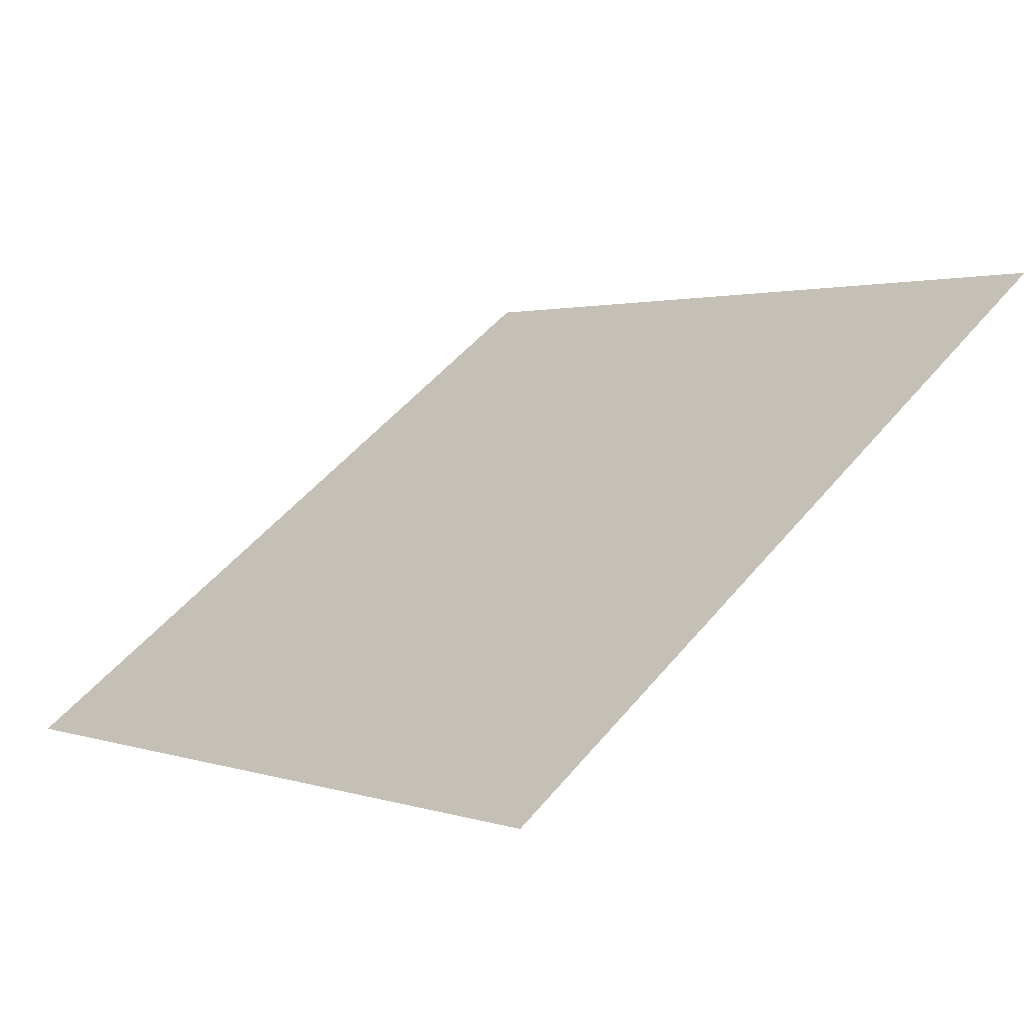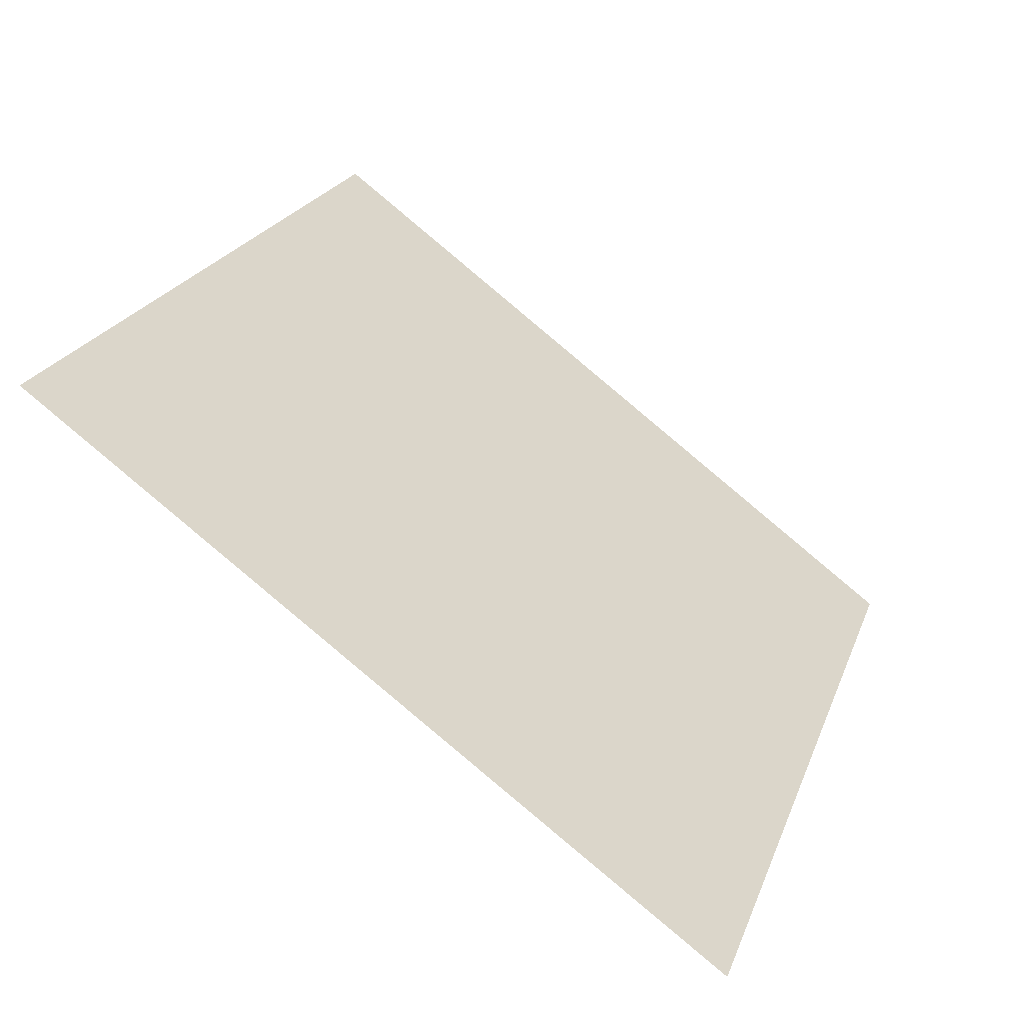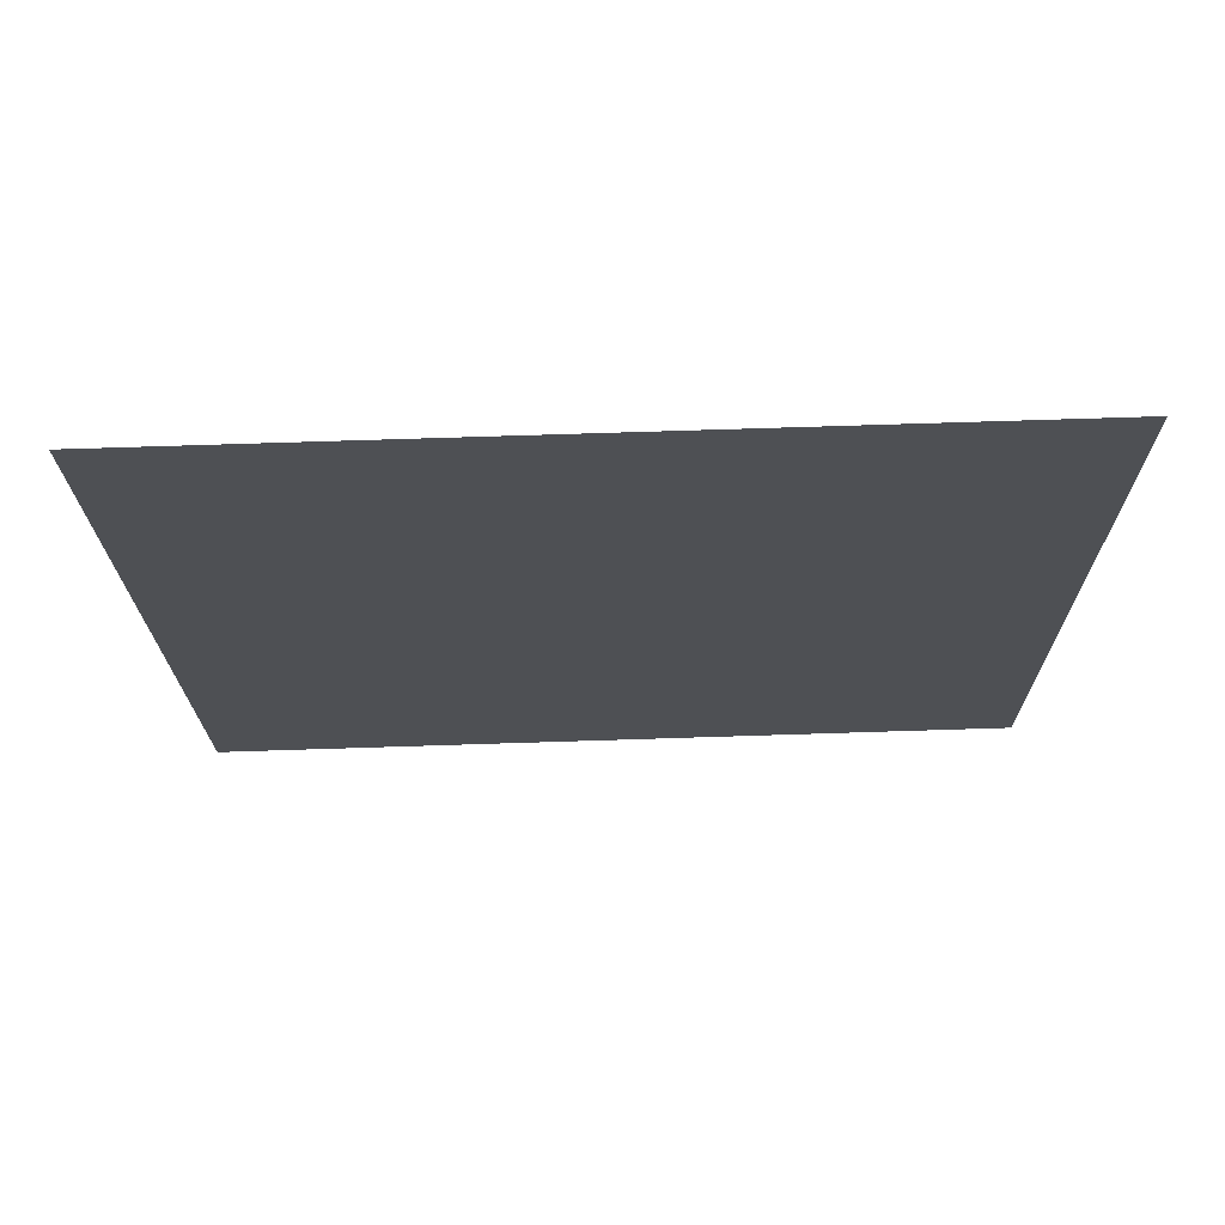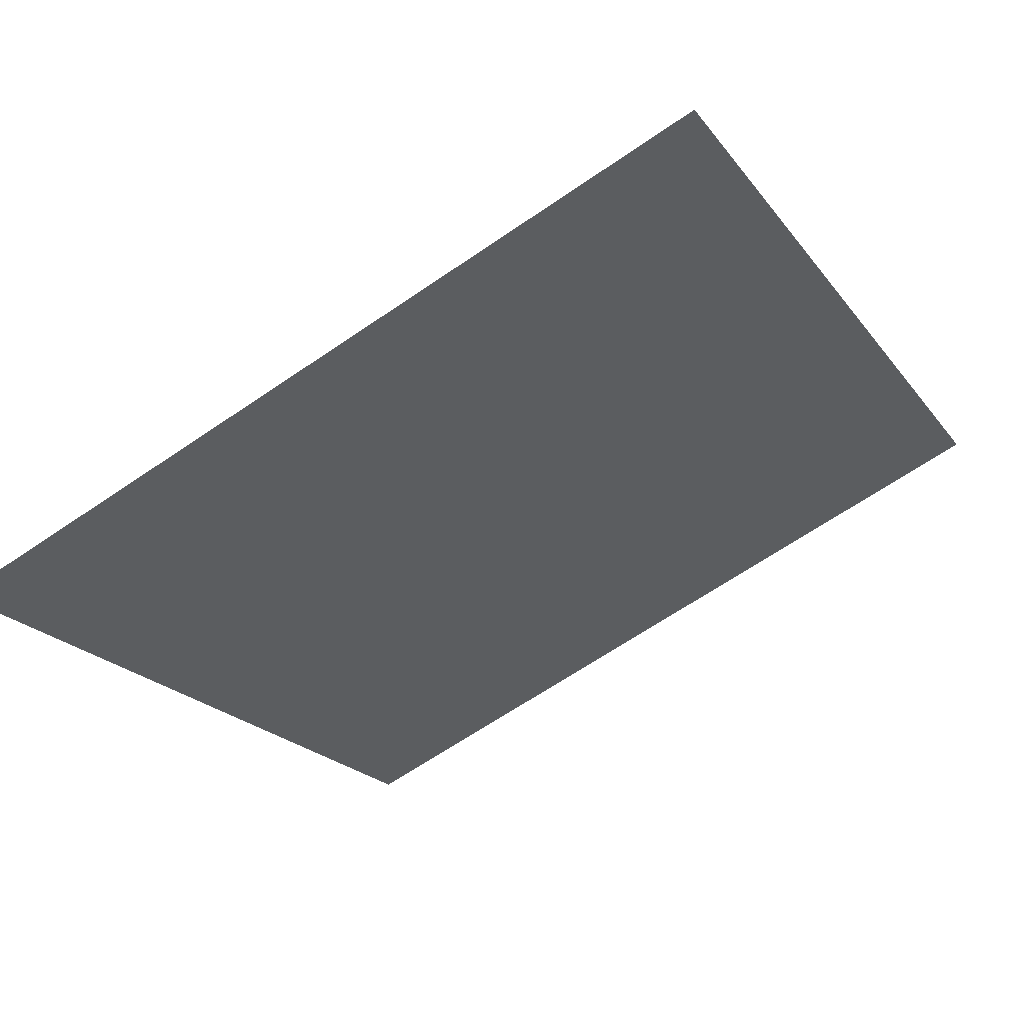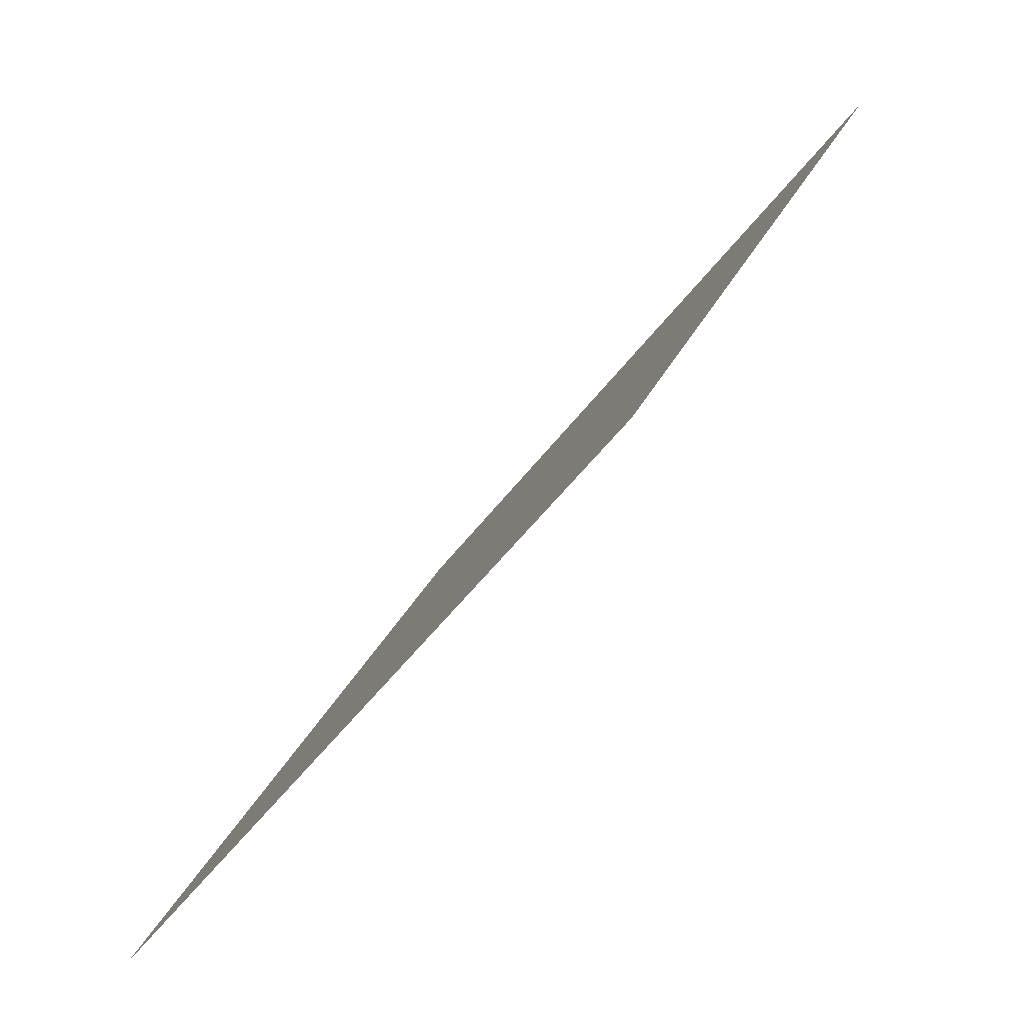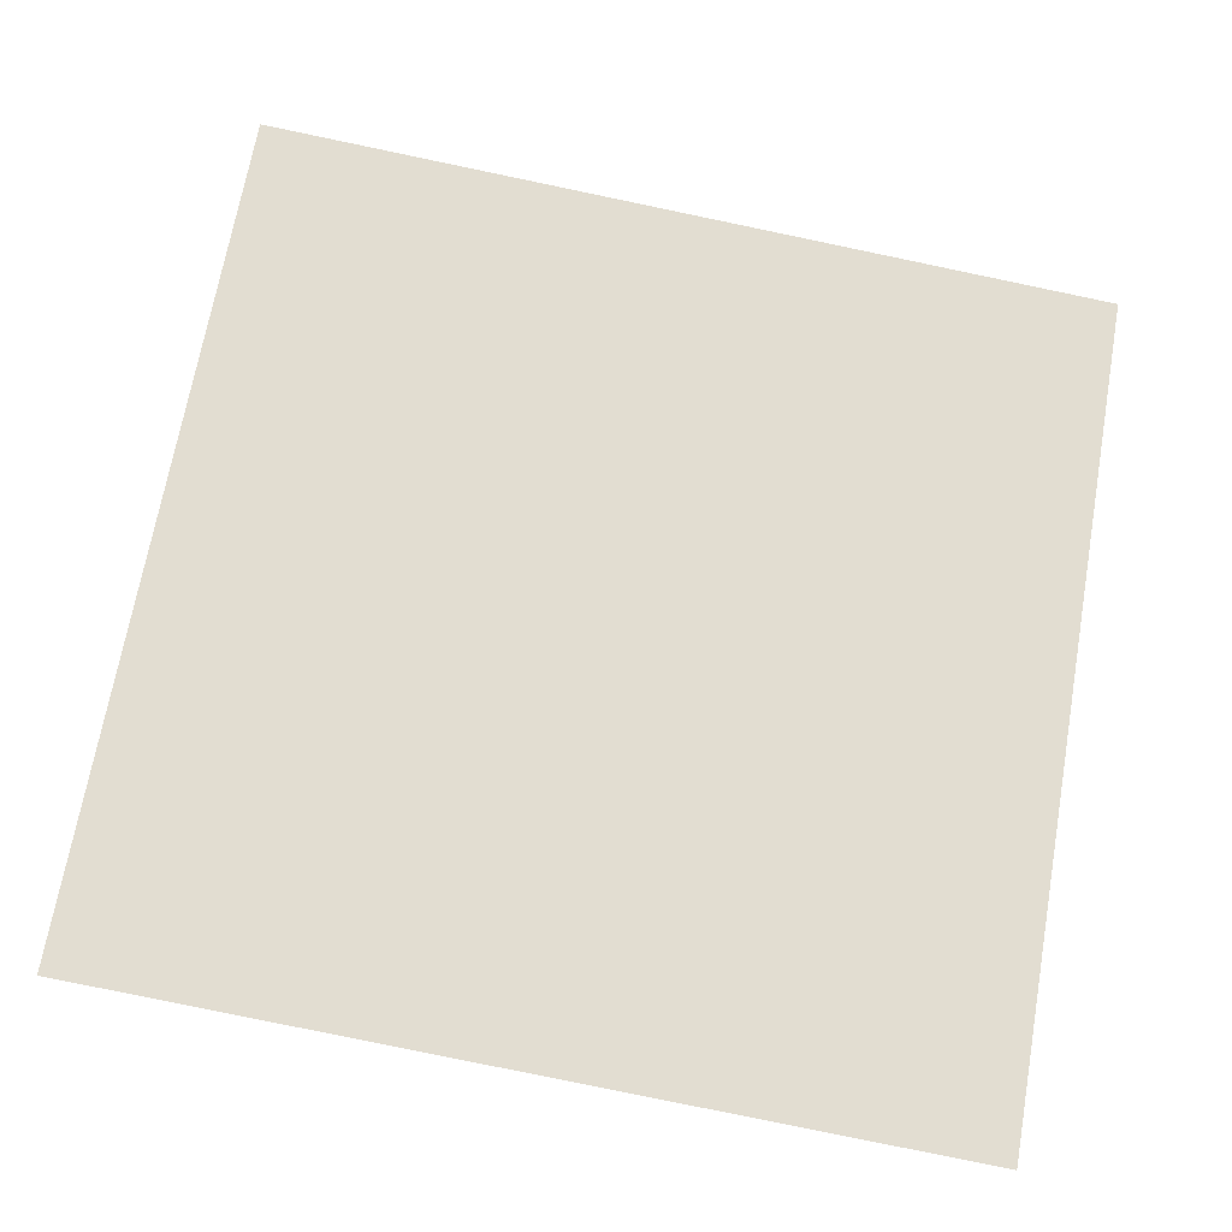
<metadata>
{"format":"obj","ext":"obj","renderer":"f3d","projection":"perspective","resolution":1024,"background":"white","views":[{"elev":52.5,"azim":-51.2,"up":"+Y"},{"elev":21.2,"azim":108.0,"up":"+Y"},{"elev":-55.5,"azim":-178.3,"up":"+Y"},{"elev":-63.0,"azim":-145.0,"up":"+Y"},{"elev":27.4,"azim":108.5,"up":"+Z"},{"elev":-74.3,"azim":-11.1,"up":"+Y"}]}
</metadata>
<code>
v 0.1917 0.6084 0.2741
v 0.1851 0.6085 0.2741
v 0.1853 0.6124 0.2794
v 0.1918 0.6123 0.2793
f 4 3 2 1

</code>
